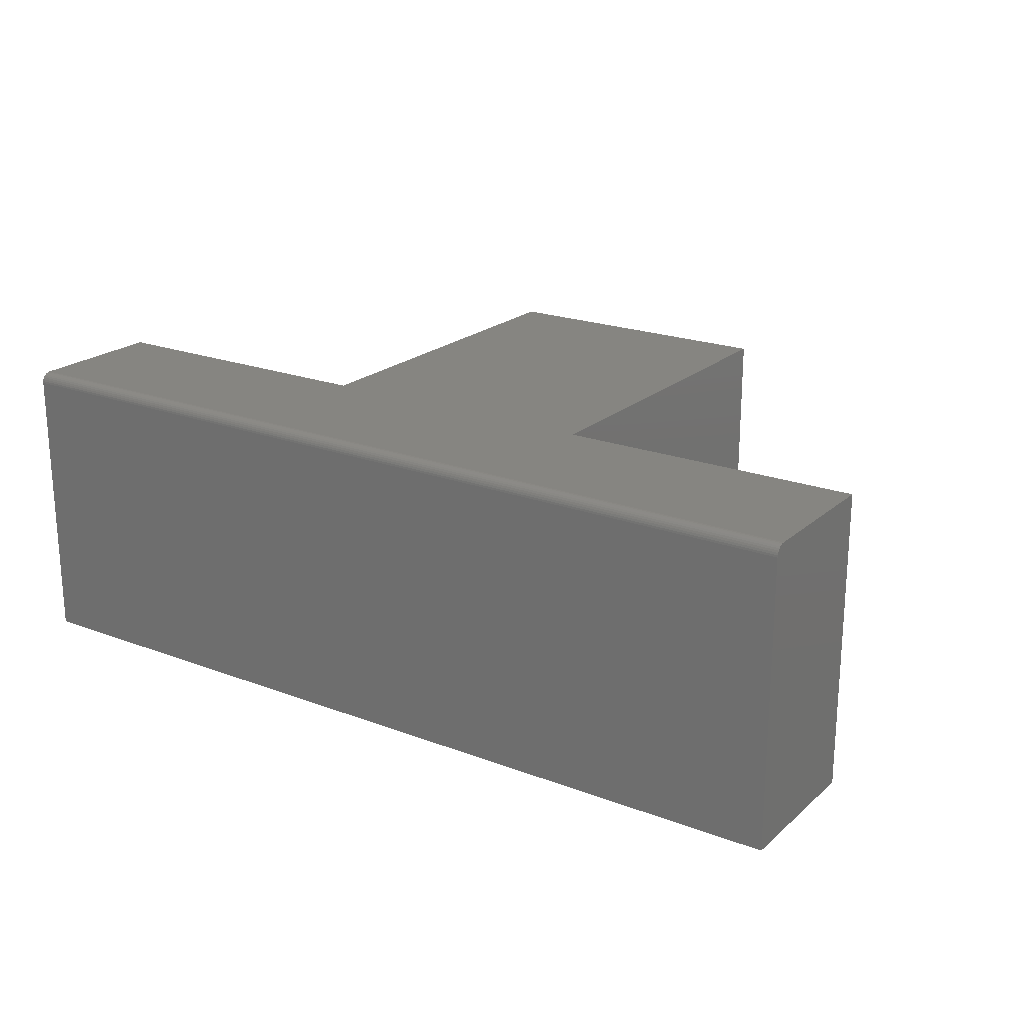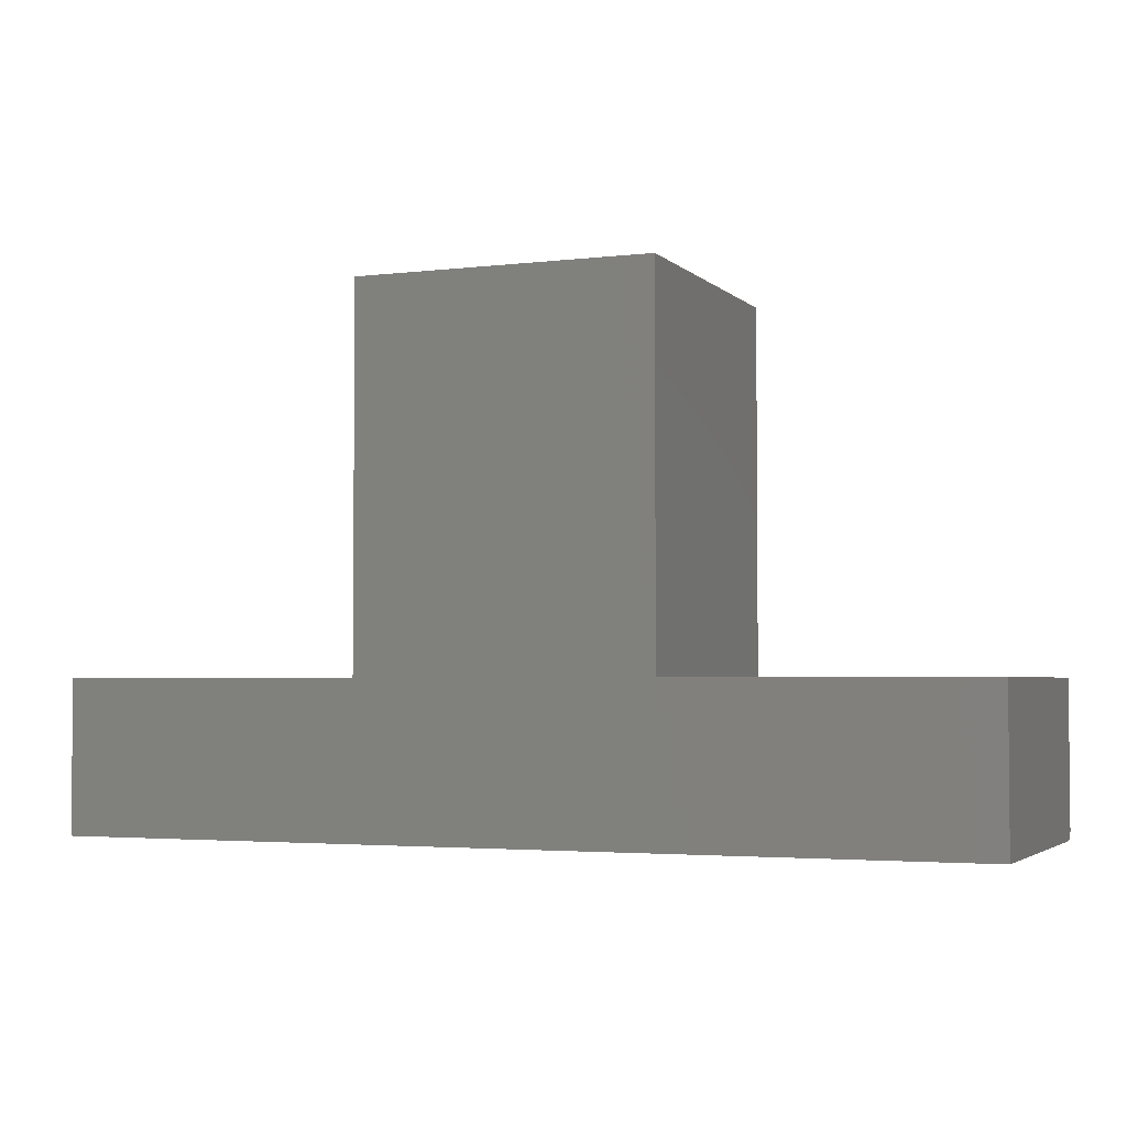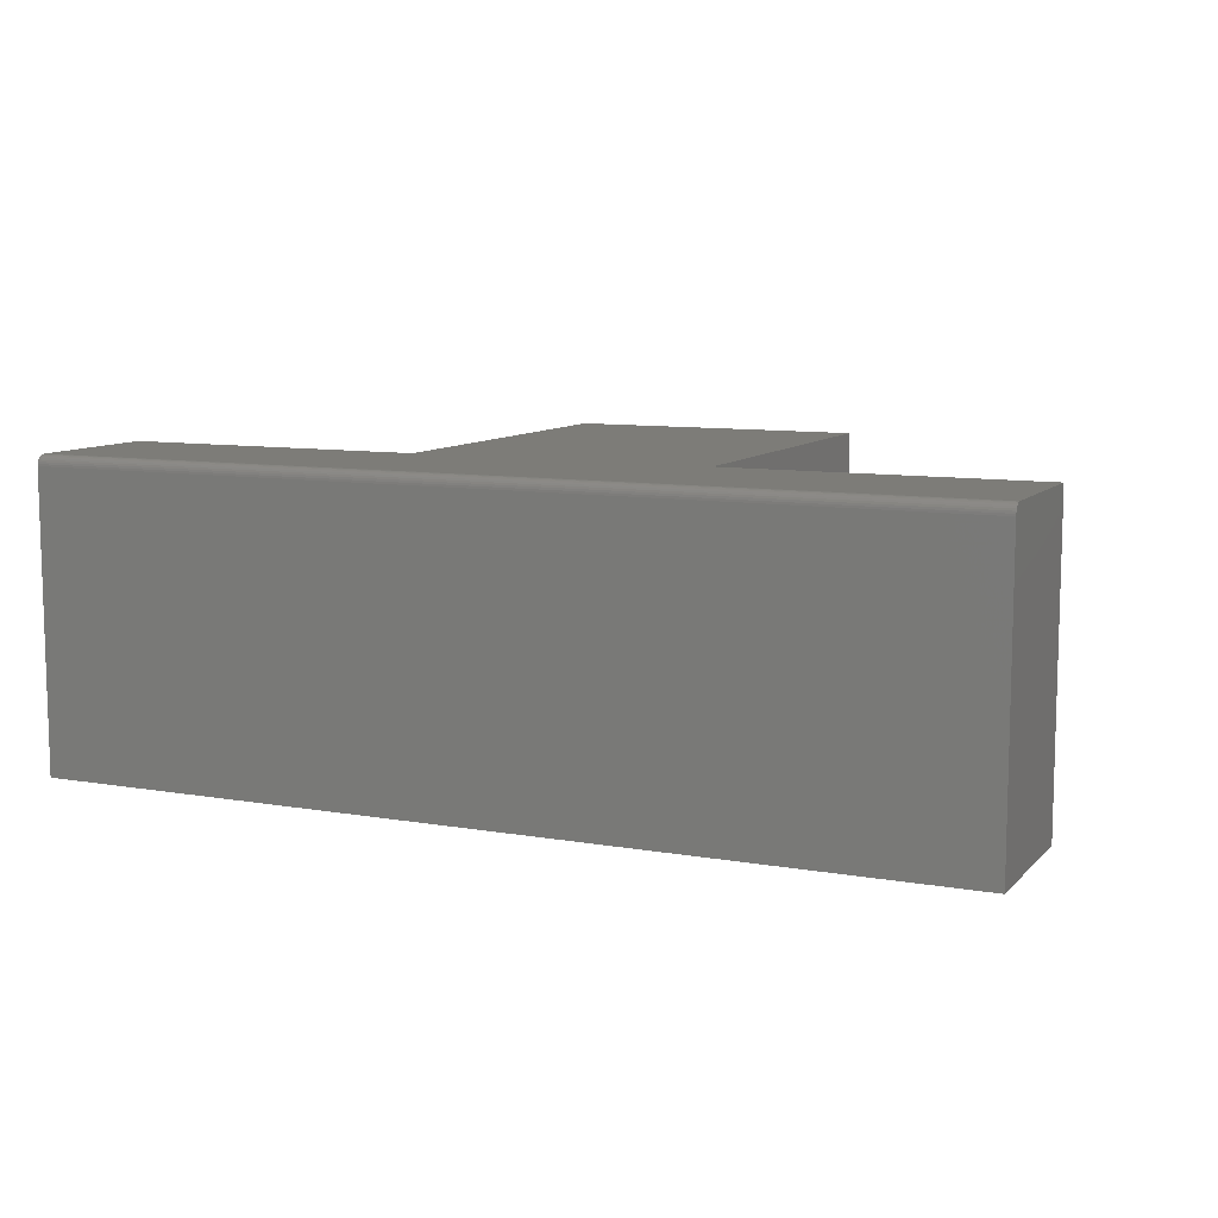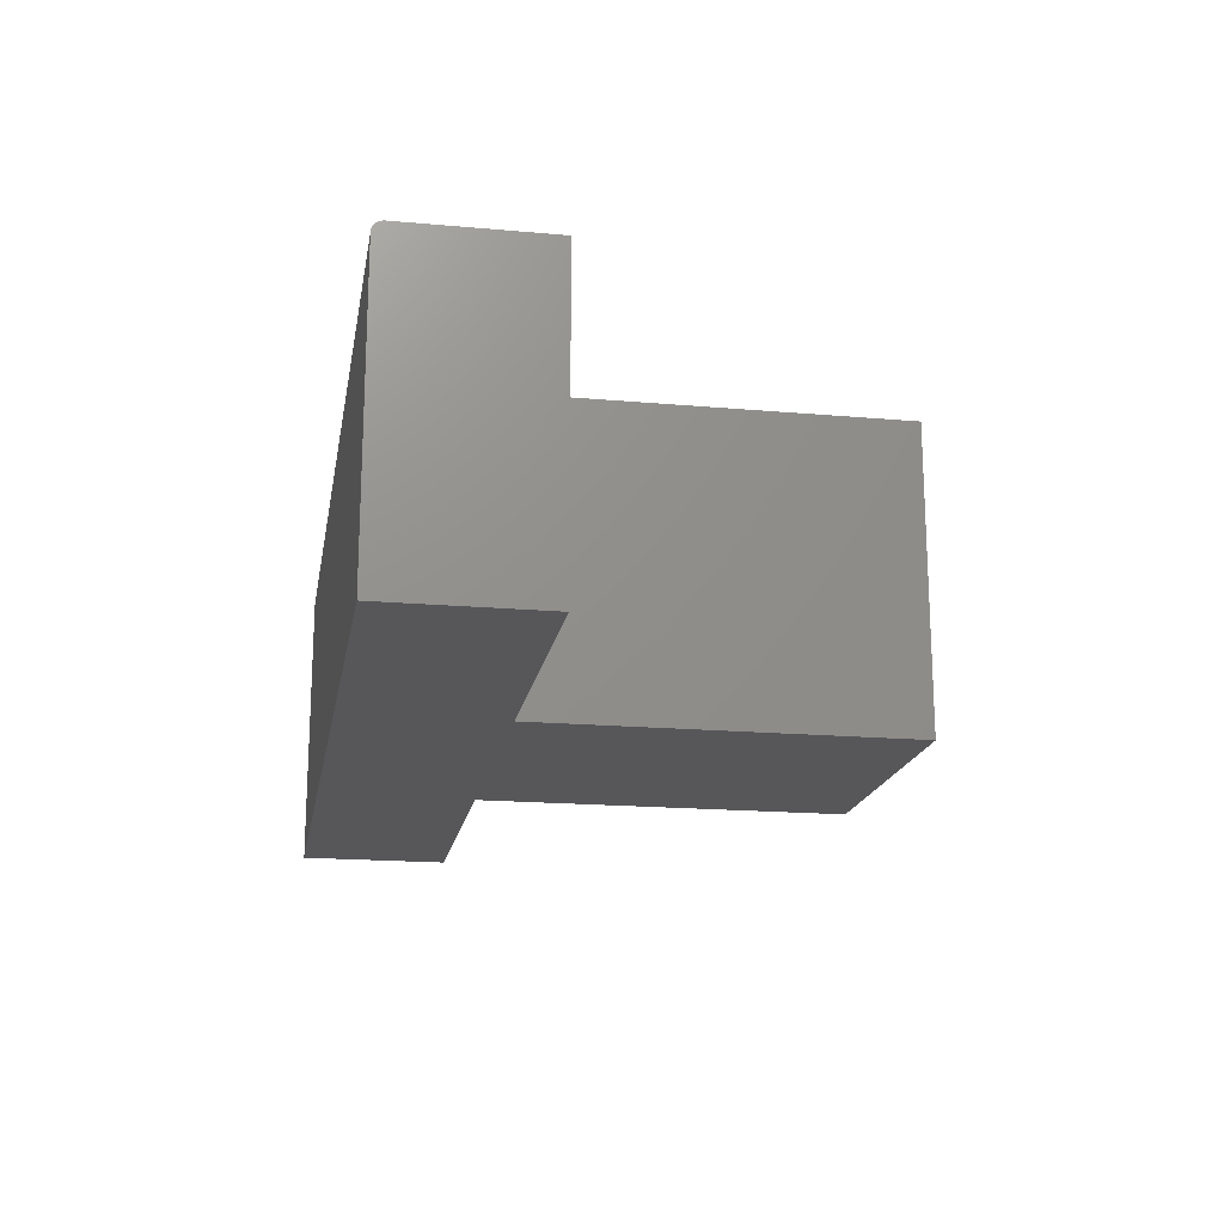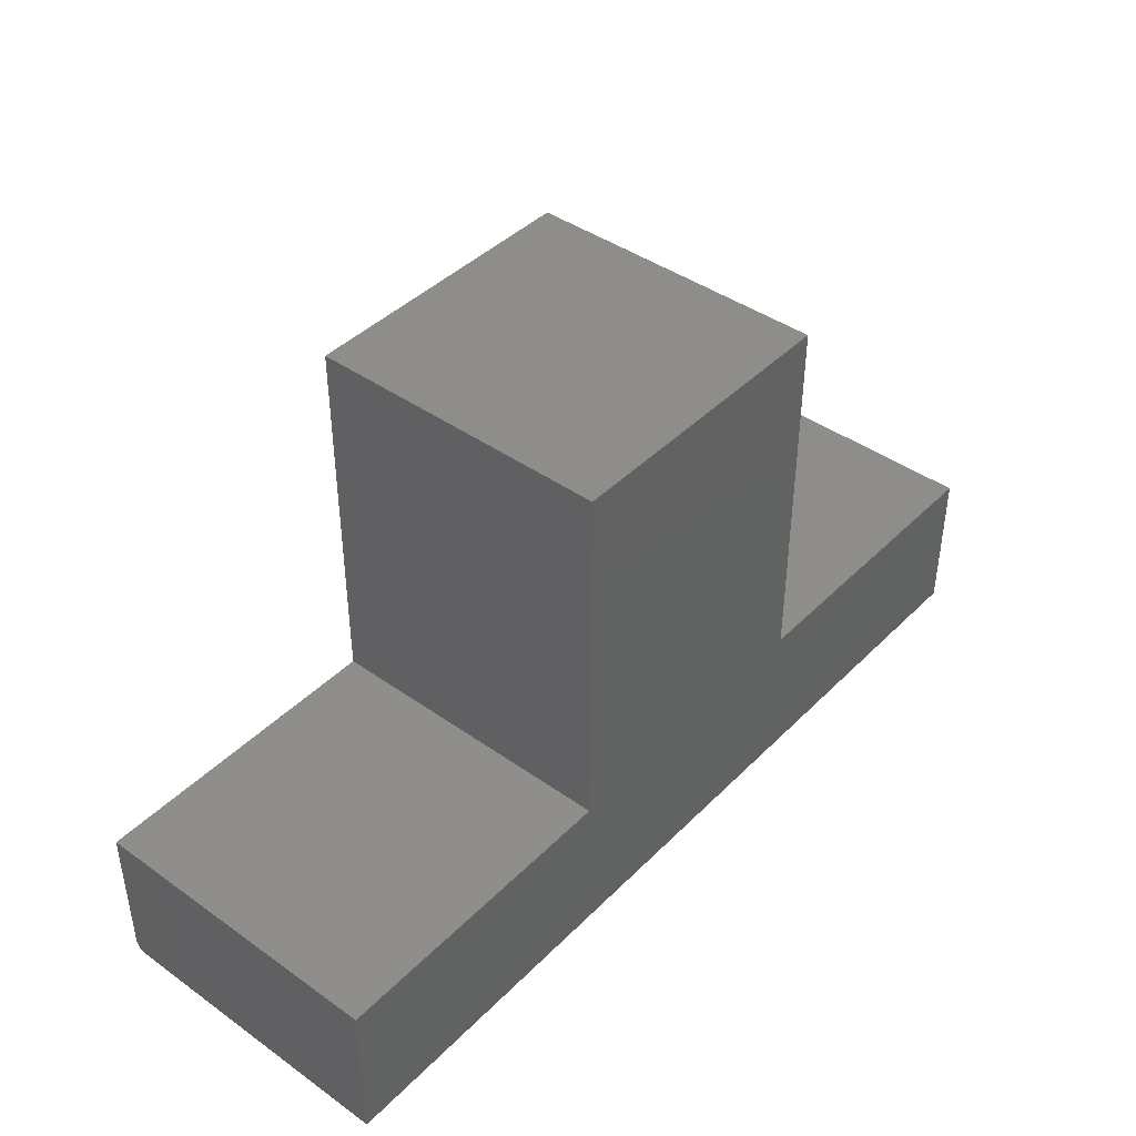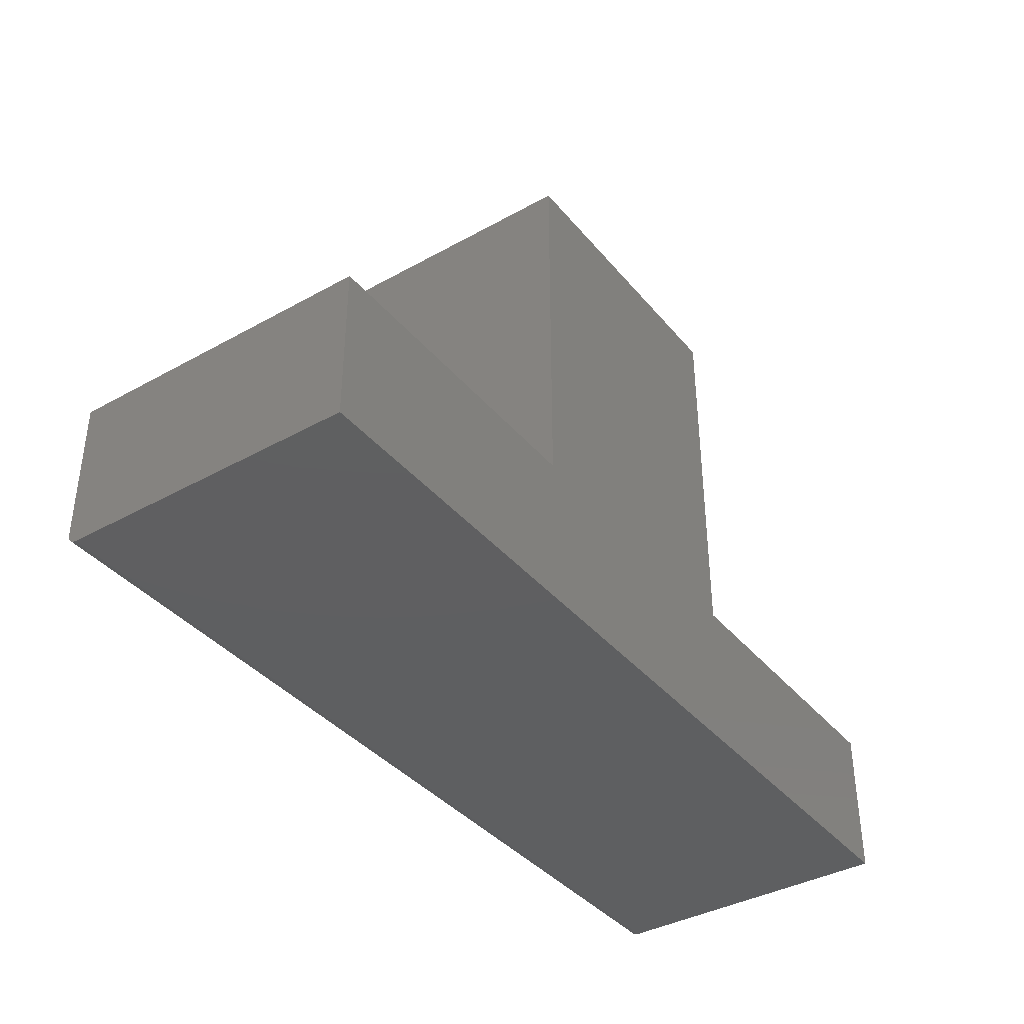
<metadata>
{"format":"stl","ext":"stl","renderer":"f3d","projection":"perspective","resolution":1024,"background":"white","views":[{"elev":21.2,"azim":-146.0,"up":"+Y"},{"elev":-3.2,"azim":22.1,"up":"+Z"},{"elev":9.4,"azim":-155.5,"up":"+Y"},{"elev":-18.0,"azim":-99.8,"up":"+Y"},{"elev":42.2,"azim":-49.7,"up":"+Z"},{"elev":-38.5,"azim":-54.9,"up":"+Z"}]}
</metadata>
<code>
# stl→obj: 32 verts, 60 faces
v -0.75 8.674e-19 -0.3203
v -0.75 1.249e-17 -0.1109
v -0.3 6.245e-17 -0.1109
v 0.1359 1.108e-16 -0.1109
v 0.5859 1.608e-16 -0.1109
v 0.5859 1.492e-16 -0.3203
v -0.3 9.289e-17 0.4375
v 0.1359 1.413e-16 0.4375
v -0.75 -0.0003002 -0.3234
v -0.75 -0.001189 -0.3263
v -0.75 -0.4453 -0.1109
v -0.75 -0.009646 -0.3347
v -0.75 -0.01258 -0.3356
v -0.75 -0.01562 -0.3359
v -0.75 -0.4453 -0.3359
v -0.75 -0.002633 -0.329
v -0.75 -0.004576 -0.3314
v -0.75 -0.006944 -0.3333
v 0.5859 -0.009646 -0.3347
v 0.5859 -0.4453 -0.1109
v 0.5859 -0.4453 -0.3359
v 0.5859 -0.01562 -0.3359
v 0.5859 -0.01258 -0.3356
v 0.5859 -0.0003002 -0.3234
v 0.5859 -0.006944 -0.3333
v 0.5859 -0.004576 -0.3314
v 0.5859 -0.002633 -0.329
v 0.5859 -0.001189 -0.3263
v 0.1359 -0.4453 -0.1109
v -0.3 -0.4453 -0.1109
v -0.3 -0.4453 0.4375
v 0.1359 -0.4453 0.4375
f 1 2 3
f 1 3 4
f 1 4 5
f 1 5 6
f 3 7 4
f 4 7 8
f 1 9 10
f 11 2 12
f 11 12 13
f 11 13 14
f 11 14 15
f 2 1 10
f 2 10 16
f 2 16 17
f 2 17 18
f 2 18 12
f 6 5 19
f 20 21 22
f 20 22 23
f 20 23 19
f 20 19 5
f 24 6 19
f 24 19 25
f 24 25 26
f 24 26 27
f 24 27 28
f 15 14 21
f 21 14 22
f 1 6 9
f 9 6 24
f 9 24 10
f 10 24 28
f 10 28 16
f 16 28 27
f 16 27 17
f 17 27 26
f 17 26 18
f 18 26 25
f 18 25 12
f 12 25 19
f 12 19 13
f 13 19 23
f 13 23 14
f 14 23 22
f 15 21 20
f 15 20 29
f 15 29 30
f 15 30 11
f 30 29 31
f 31 29 32
f 30 3 11
f 11 3 2
f 31 7 30
f 30 7 3
f 8 7 32
f 32 7 31
f 29 4 32
f 32 4 8
f 20 5 29
f 29 5 4

</code>
